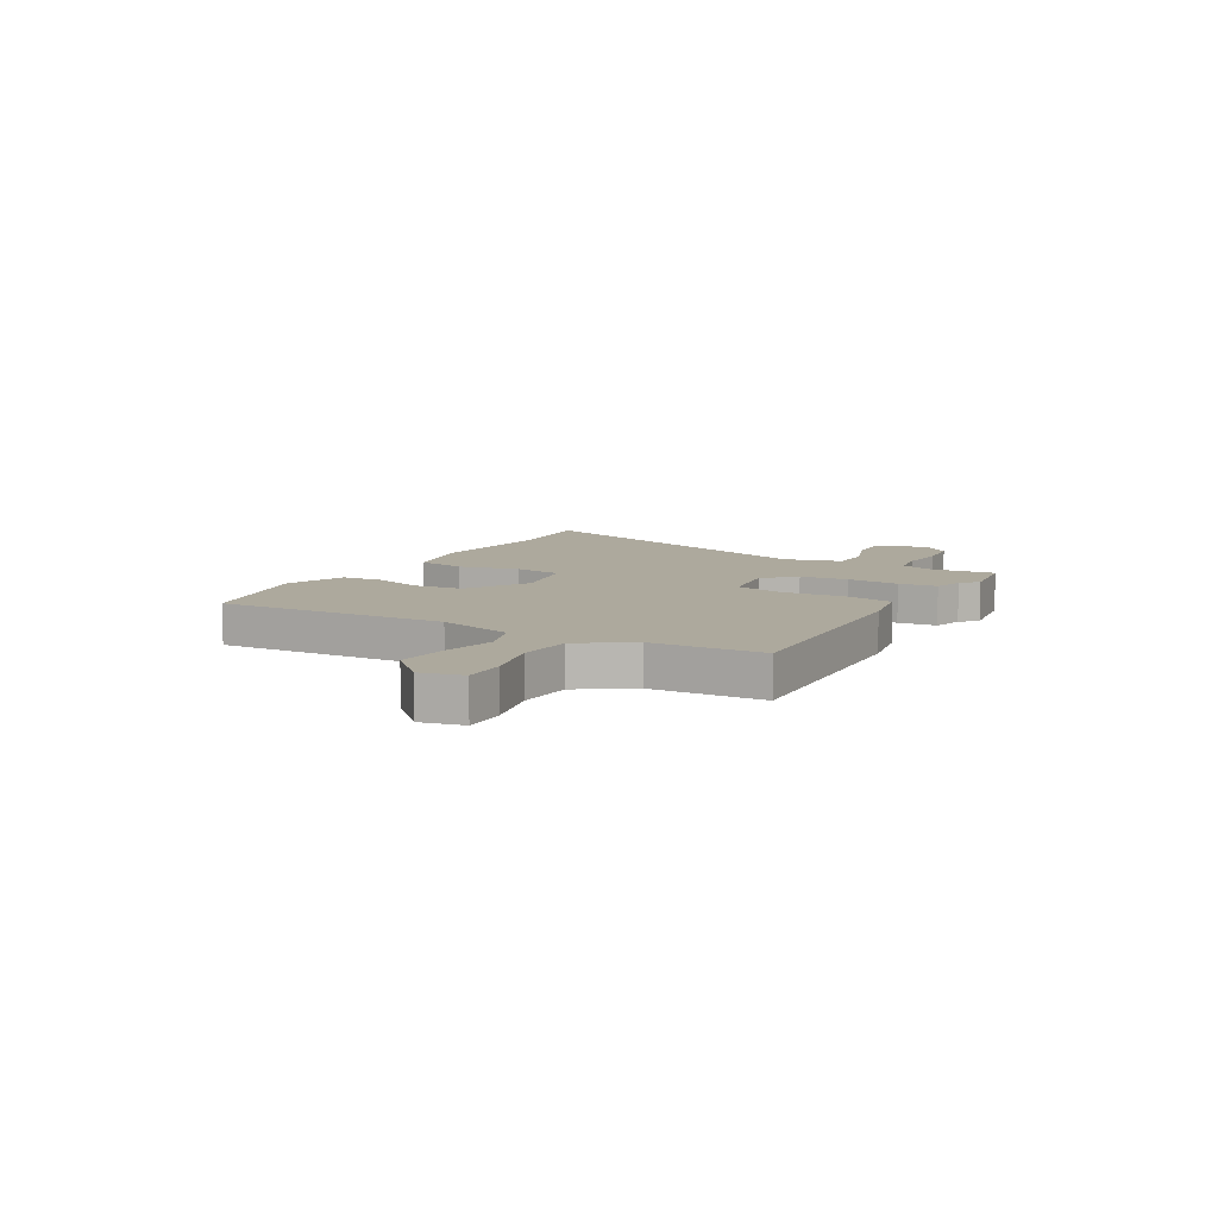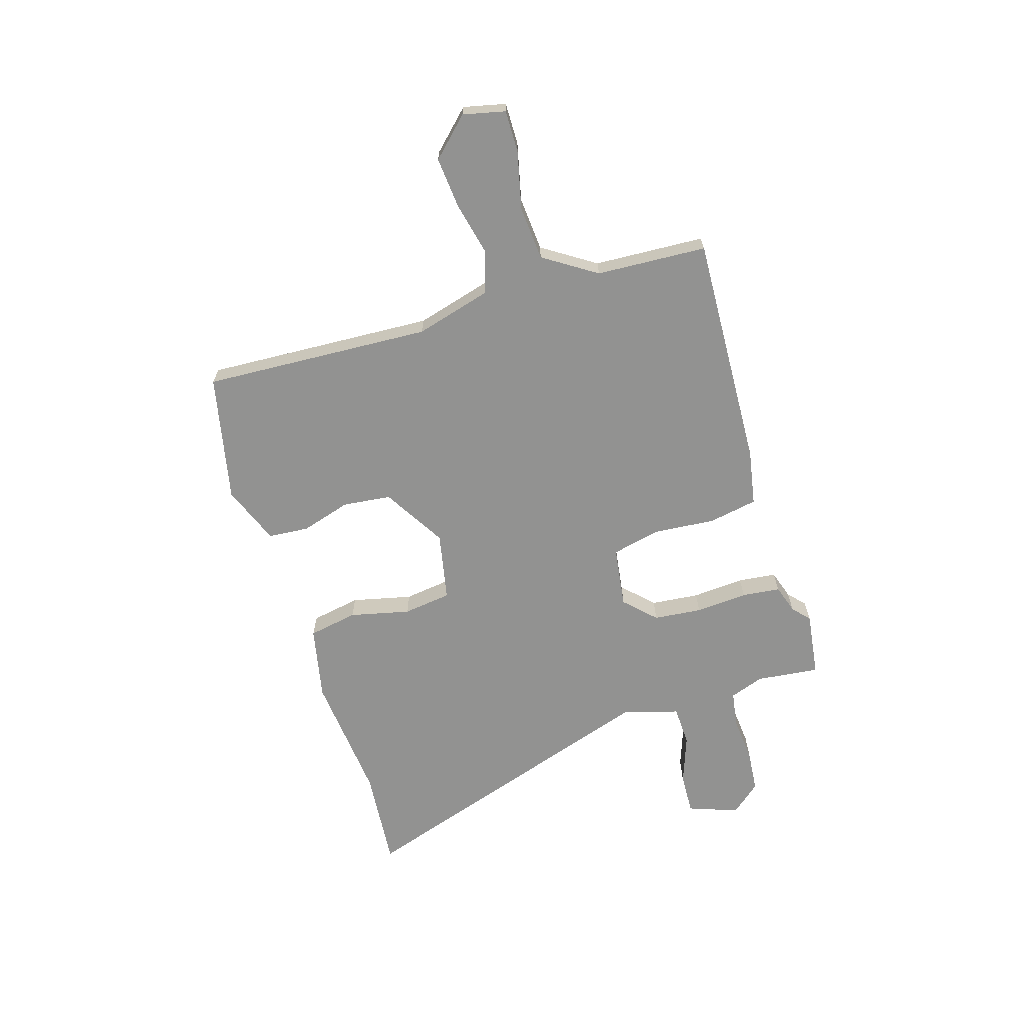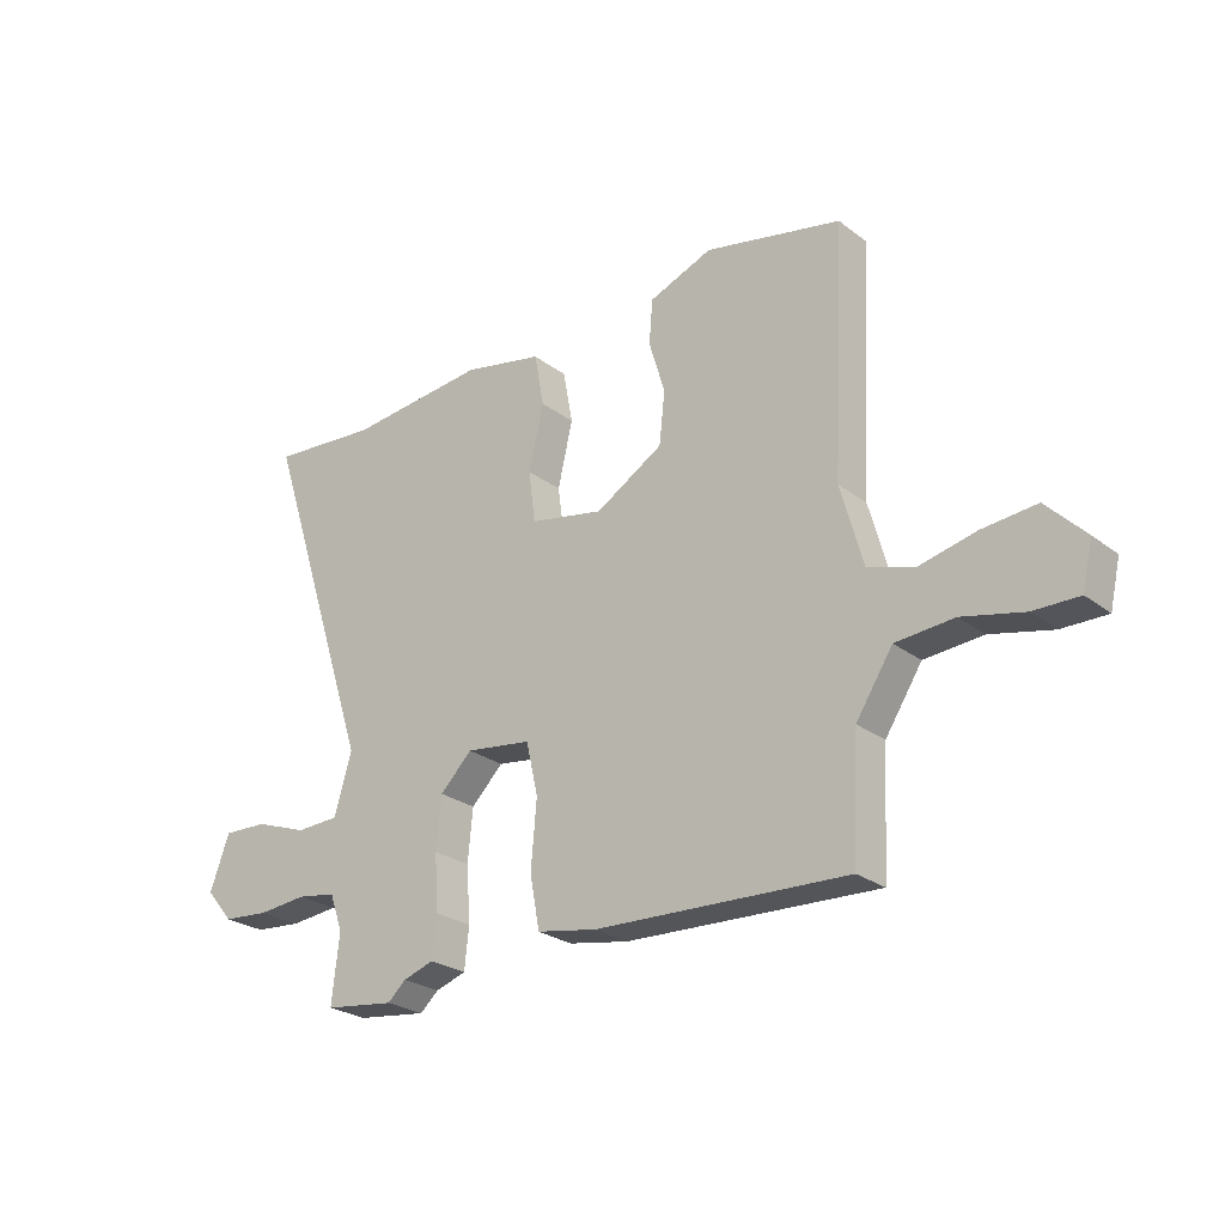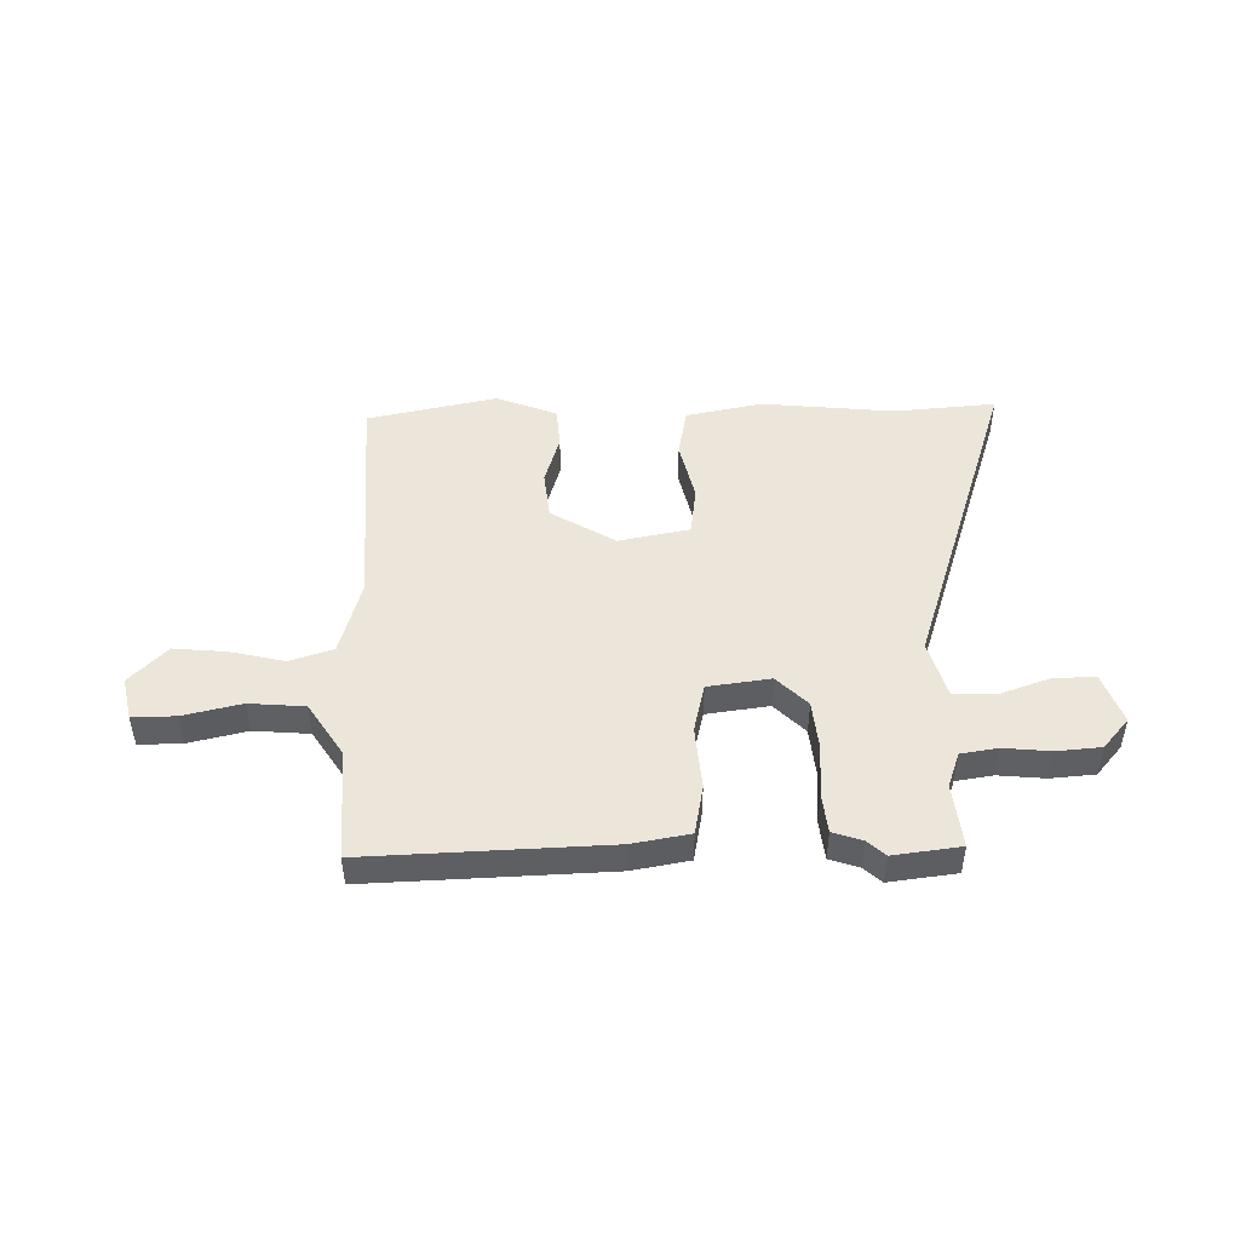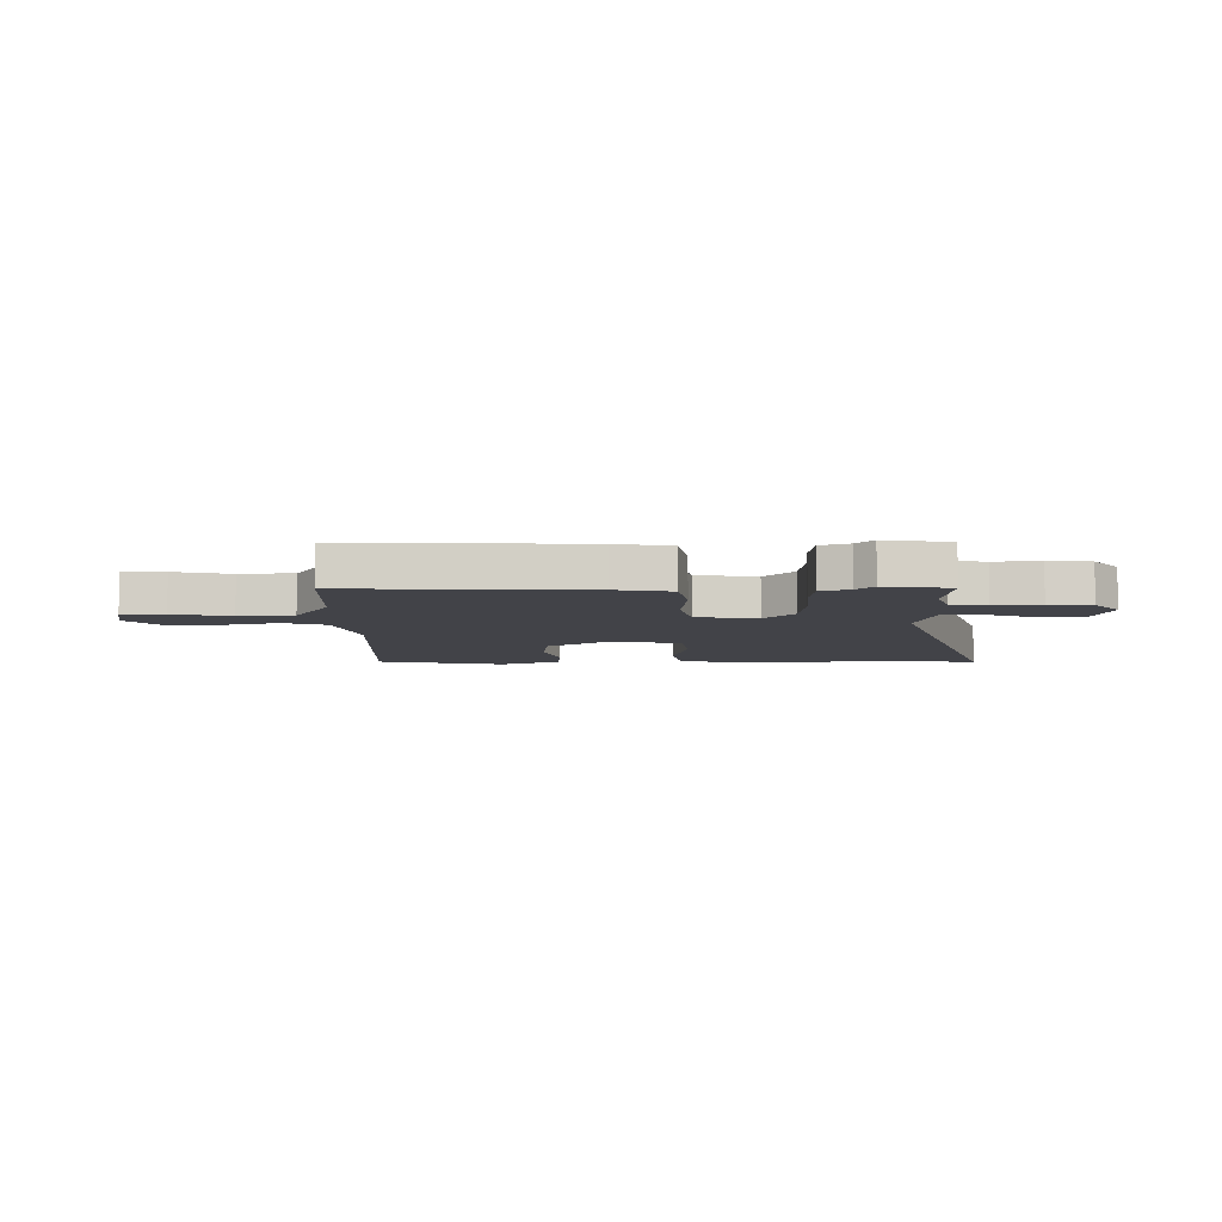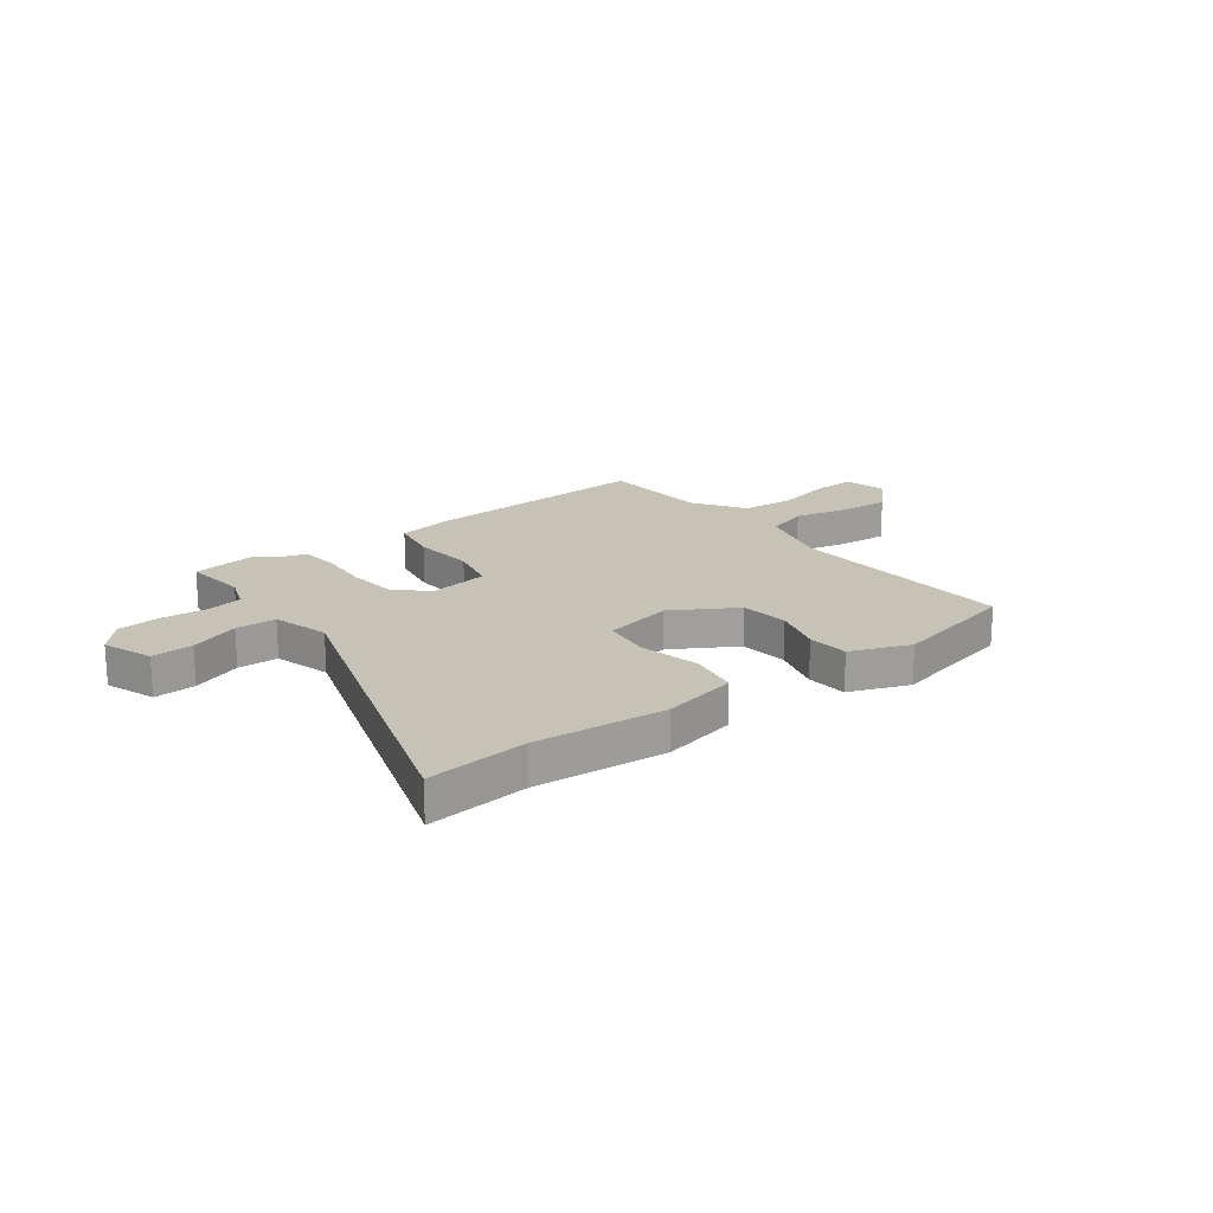
<metadata>
{"format":"obj","ext":"obj","renderer":"f3d","projection":"perspective","resolution":1024,"background":"white","views":[{"elev":8.9,"azim":119.5,"up":"+Y"},{"elev":-66.2,"azim":107.0,"up":"+Y"},{"elev":-25.5,"azim":39.7,"up":"+Z"},{"elev":47.4,"azim":179.0,"up":"+Y"},{"elev":-7.6,"azim":-179.3,"up":"+Y"},{"elev":19.2,"azim":-37.6,"up":"+Y"}]}
</metadata>
<code>
v -0.387 0.07 -0.515
v -0.51 0.07 -0.499
v -0.497 0.07 -0.38
v -0.52 0.07 -0.316
v -0.588 0.07 -0.305
v -0.674 0.07 -0.313
v -0.755 0.07 -0.306
v -0.803 0.07 -0.25
v -0.769 0.07 -0.156
v -0.691 0.07 -0.159
v -0.598 0.07 -0.192
v -0.522 0.07 -0.189
v -0.492 0.07 -0.083
v -0.688 0.07 0.516
v -0.499 0.07 0.5
v -0.255 0.07 0.524
v -0.115 0.07 0.495
v -0.098 0.07 0.402
v -0.124 0.07 0.289
v -0.112 0.07 0.198
v 0.018 0.07 0.172
v 0.136 0.07 0.243
v 0.146 0.07 0.334
v 0.118 0.07 0.427
v 0.124 0.07 0.504
v 0.235 0.07 0.548
v 0.474 0.07 0.497
v 0.452 0.07 0.068
v 0.491 0.07 -0.073
v 0.571 0.07 -0.099
v 0.67 0.07 -0.076
v 0.766 0.07 -0.067
v 0.834 0.07 -0.137
v 0.816 0.07 -0.216
v 0.737 0.07 -0.215
v 0.63 0.07 -0.19
v 0.528 0.07 -0.198
v 0.464 0.07 -0.297
v 0.453 0.07 -0.504
v 0.013 0.07 -0.486
v -0.092 0.07 -0.467
v -0.109 0.07 -0.375
v -0.099 0.07 -0.258
v -0.12 0.07 -0.167
v -0.235 0.07 -0.151
v -0.291 0.07 -0.207
v -0.3 0.07 -0.298
v -0.293 0.07 -0.396
v -0.301 0.07 -0.468
v -0.355 0.07 -0.486
v -0.387 0 -0.515
v -0.51 0 -0.499
v -0.497 0 -0.38
v -0.52 0 -0.316
v -0.588 0 -0.305
v -0.674 0 -0.313
v -0.755 0 -0.306
v -0.803 0 -0.25
v -0.769 0 -0.156
v -0.691 0 -0.159
v -0.598 0 -0.192
v -0.522 0 -0.189
v -0.492 0 -0.083
v -0.688 0 0.516
v -0.499 0 0.5
v -0.255 0 0.524
v -0.115 0 0.495
v -0.098 0 0.402
v -0.124 0 0.289
v -0.112 0 0.198
v 0.018 0 0.172
v 0.136 0 0.243
v 0.146 0 0.334
v 0.118 0 0.427
v 0.124 0 0.504
v 0.235 0 0.548
v 0.474 0 0.497
v 0.452 0 0.068
v 0.491 0 -0.073
v 0.571 0 -0.099
v 0.67 0 -0.076
v 0.766 0 -0.067
v 0.834 0 -0.137
v 0.816 0 -0.216
v 0.737 0 -0.215
v 0.63 0 -0.19
v 0.528 0 -0.198
v 0.464 0 -0.297
v 0.453 0 -0.504
v 0.013 0 -0.486
v -0.092 0 -0.467
v -0.109 0 -0.375
v -0.099 0 -0.258
v -0.12 0 -0.167
v -0.235 0 -0.151
v -0.291 0 -0.207
v -0.3 0 -0.298
v -0.293 0 -0.396
v -0.301 0 -0.468
v -0.355 0 -0.486
f 47 48 49 50
f 1 2 3
f 50 1 3
f 47 50 3
f 46 47 3
f 45 46 3 4
f 41 42 43
f 40 41 43
f 39 40 43
f 38 39 43
f 37 38 43 44
f 36 37 44 45
f 34 35 36
f 33 34 36
f 32 33 36
f 31 32 36
f 30 31 36
f 29 30 36 45
f 26 27 28
f 25 26 28
f 24 25 28
f 23 24 28
f 22 23 28 29
f 21 22 29 45
f 17 18 19
f 16 17 19
f 15 16 19
f 15 19 20
f 14 15 20
f 13 14 20
f 21 45 4
f 20 21 4
f 13 20 4
f 12 13 4
f 9 10 11
f 8 9 11
f 7 8 11
f 6 7 11
f 5 6 11
f 4 5 11 12
f 100 99 98 97
f 53 52 51
f 53 51 100
f 53 100 97
f 53 97 96
f 54 53 96 95
f 93 92 91
f 93 91 90
f 93 90 89
f 93 89 88
f 94 93 88 87
f 95 94 87 86
f 86 85 84
f 86 84 83
f 86 83 82
f 86 82 81
f 86 81 80
f 95 86 80 79
f 78 77 76
f 78 76 75
f 78 75 74
f 78 74 73
f 79 78 73 72
f 95 79 72 71
f 69 68 67
f 69 67 66
f 69 66 65
f 70 69 65
f 70 65 64
f 70 64 63
f 54 95 71
f 54 71 70
f 54 70 63
f 54 63 62
f 61 60 59
f 61 59 58
f 61 58 57
f 61 57 56
f 61 56 55
f 62 61 55 54
f 1 51 52 2
f 2 52 53 3
f 3 53 54 4
f 4 54 55 5
f 5 55 56 6
f 6 56 57 7
f 7 57 58 8
f 8 58 59 9
f 9 59 60 10
f 10 60 61 11
f 11 61 62 12
f 12 62 63 13
f 13 63 64 14
f 14 64 65 15
f 15 65 66 16
f 16 66 67 17
f 17 67 68 18
f 18 68 69 19
f 19 69 70 20
f 20 70 71 21
f 21 71 72 22
f 22 72 73 23
f 23 73 74 24
f 24 74 75 25
f 25 75 76 26
f 26 76 77 27
f 27 77 78 28
f 28 78 79 29
f 29 79 80 30
f 30 80 81 31
f 31 81 82 32
f 32 82 83 33
f 33 83 84 34
f 34 84 85 35
f 35 85 86 36
f 36 86 87 37
f 37 87 88 38
f 38 88 89 39
f 39 89 90 40
f 40 90 91 41
f 41 91 92 42
f 42 92 93 43
f 43 93 94 44
f 44 94 95 45
f 45 95 96 46
f 46 96 97 47
f 47 97 98 48
f 48 98 99 49
f 49 99 100 50
f 50 100 51 1

</code>
